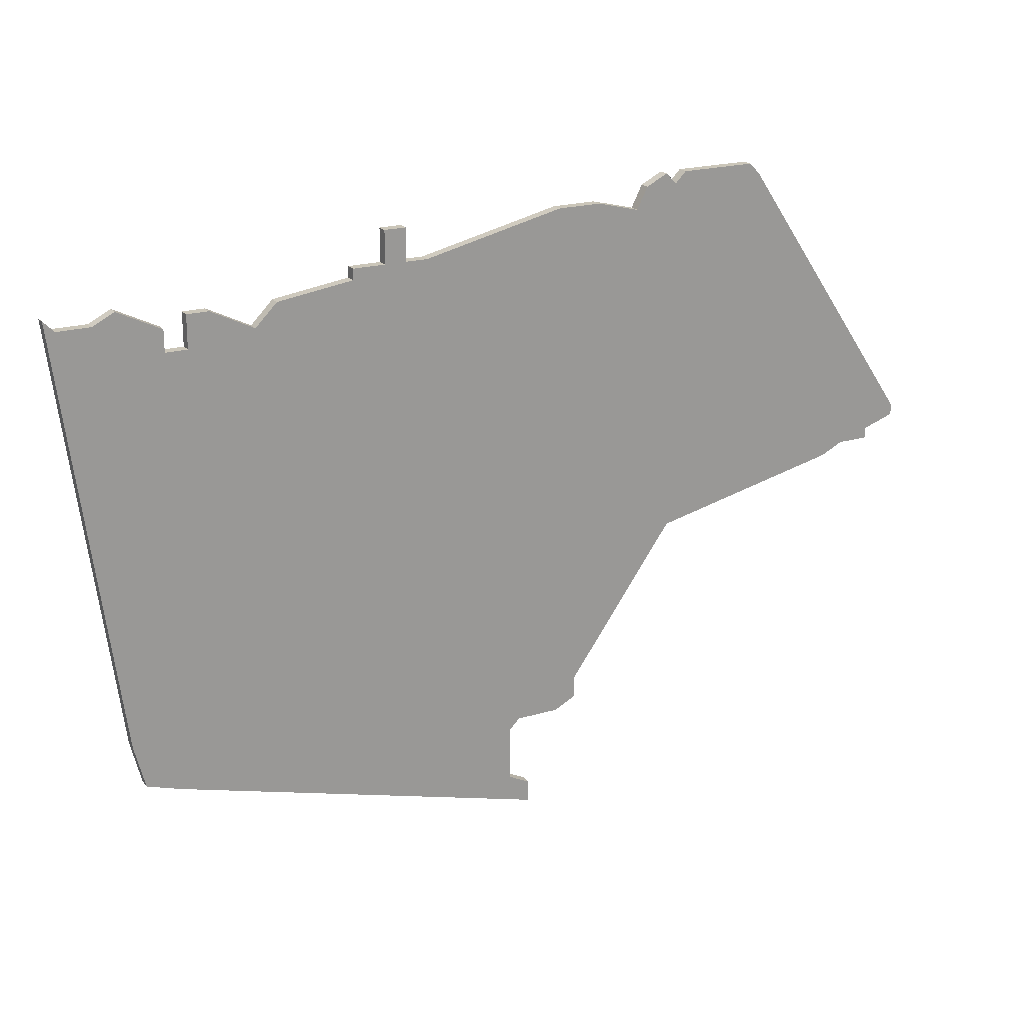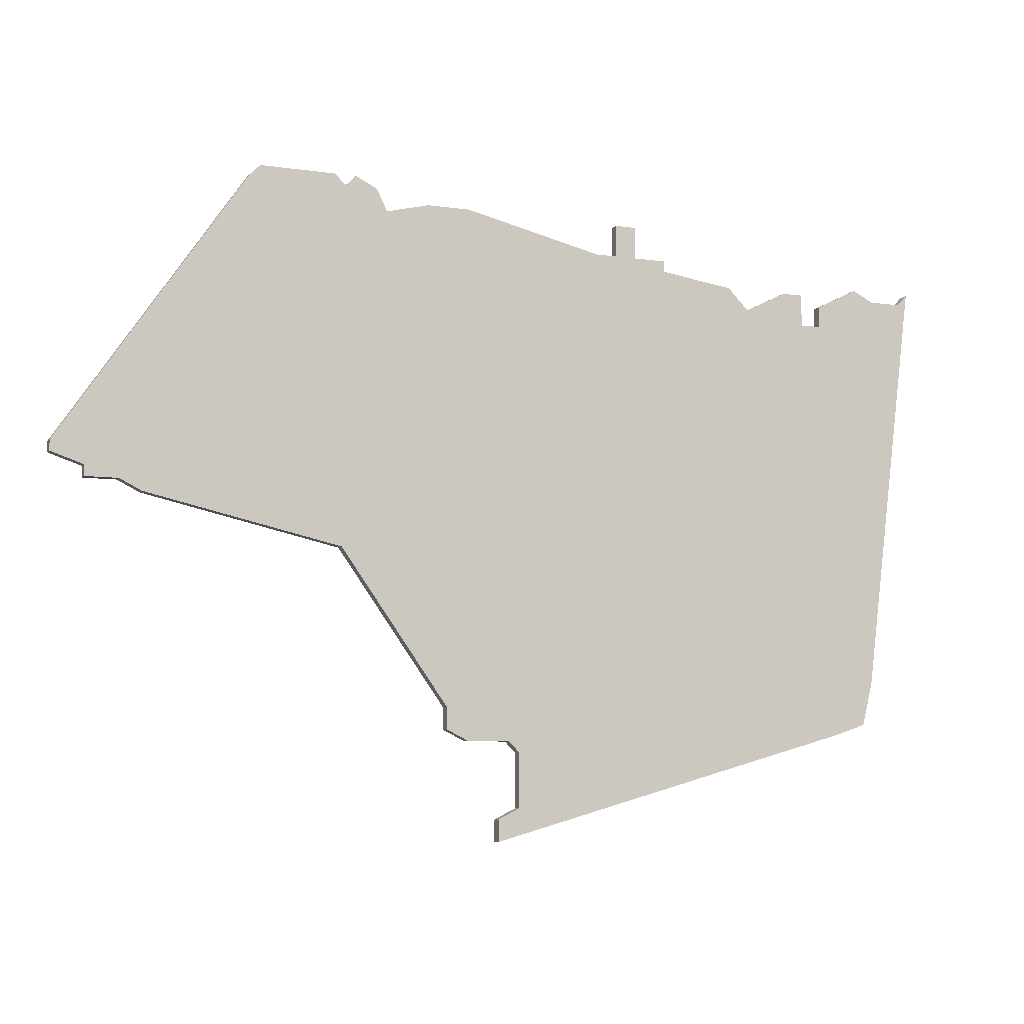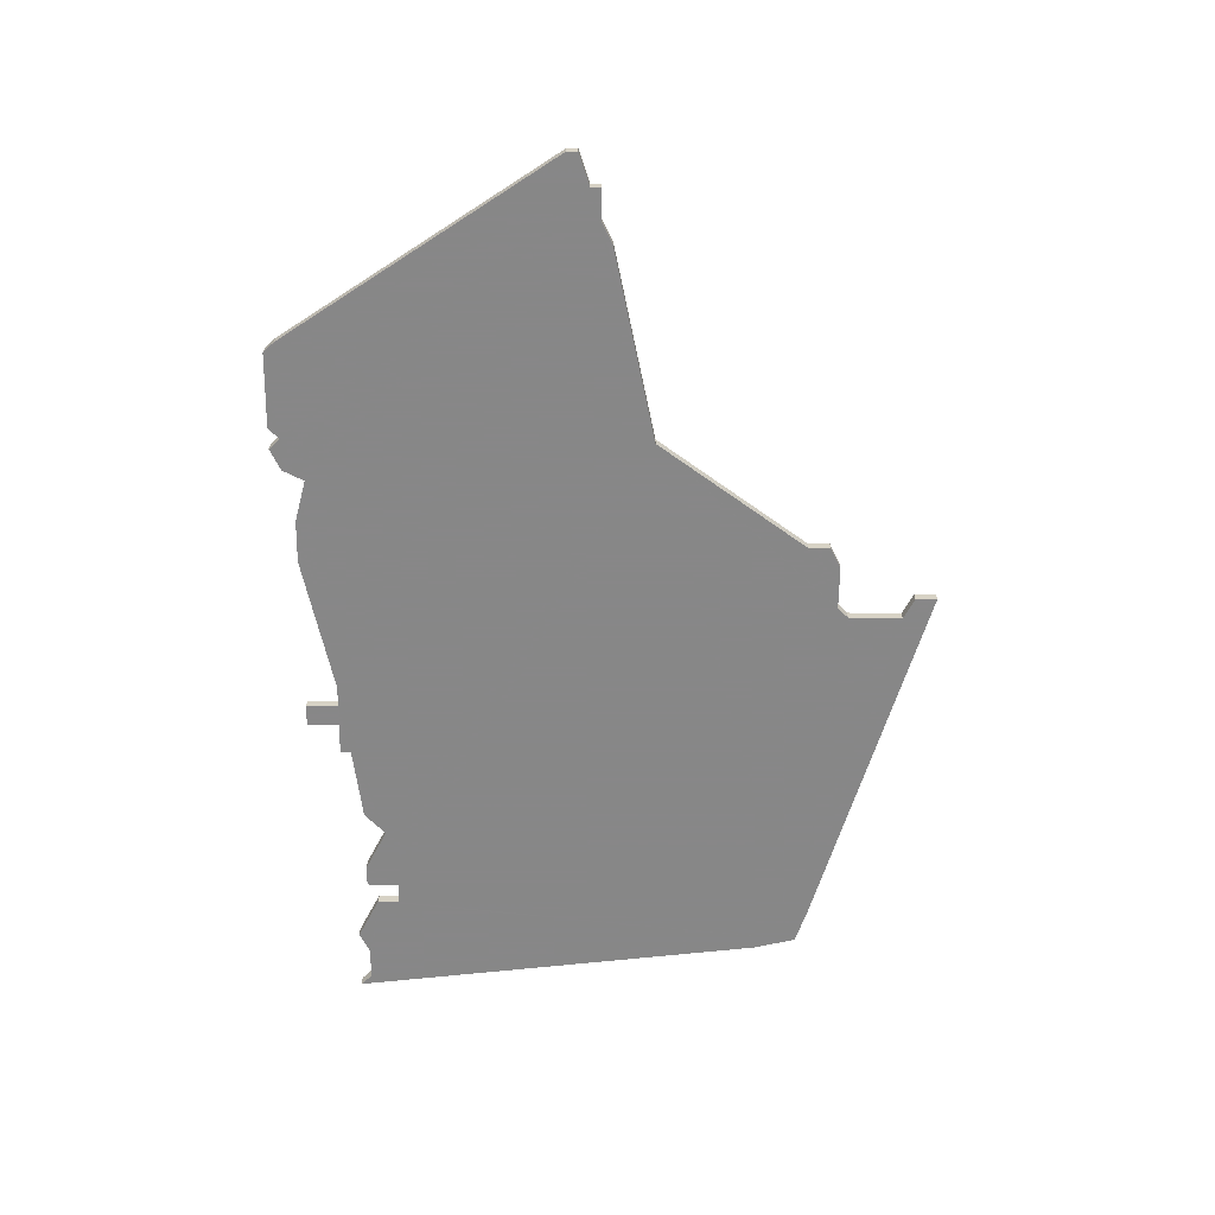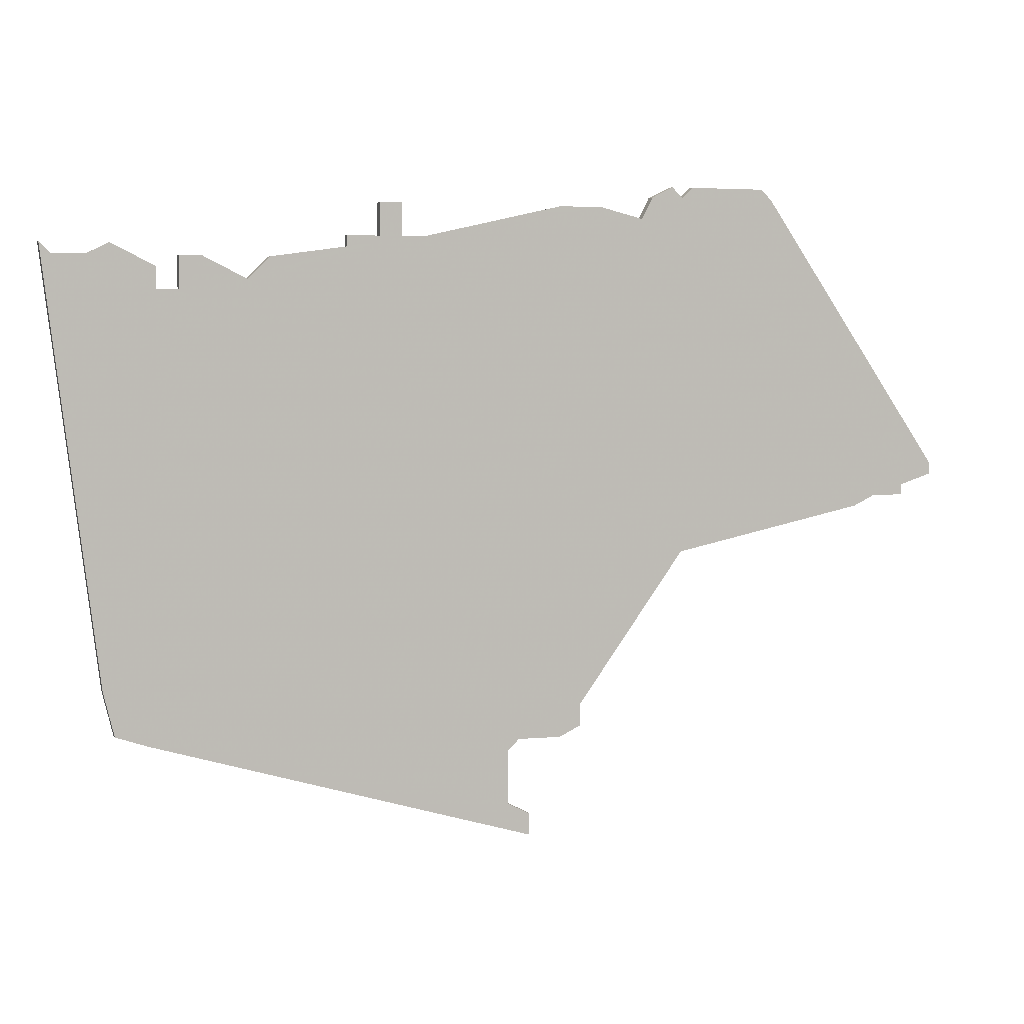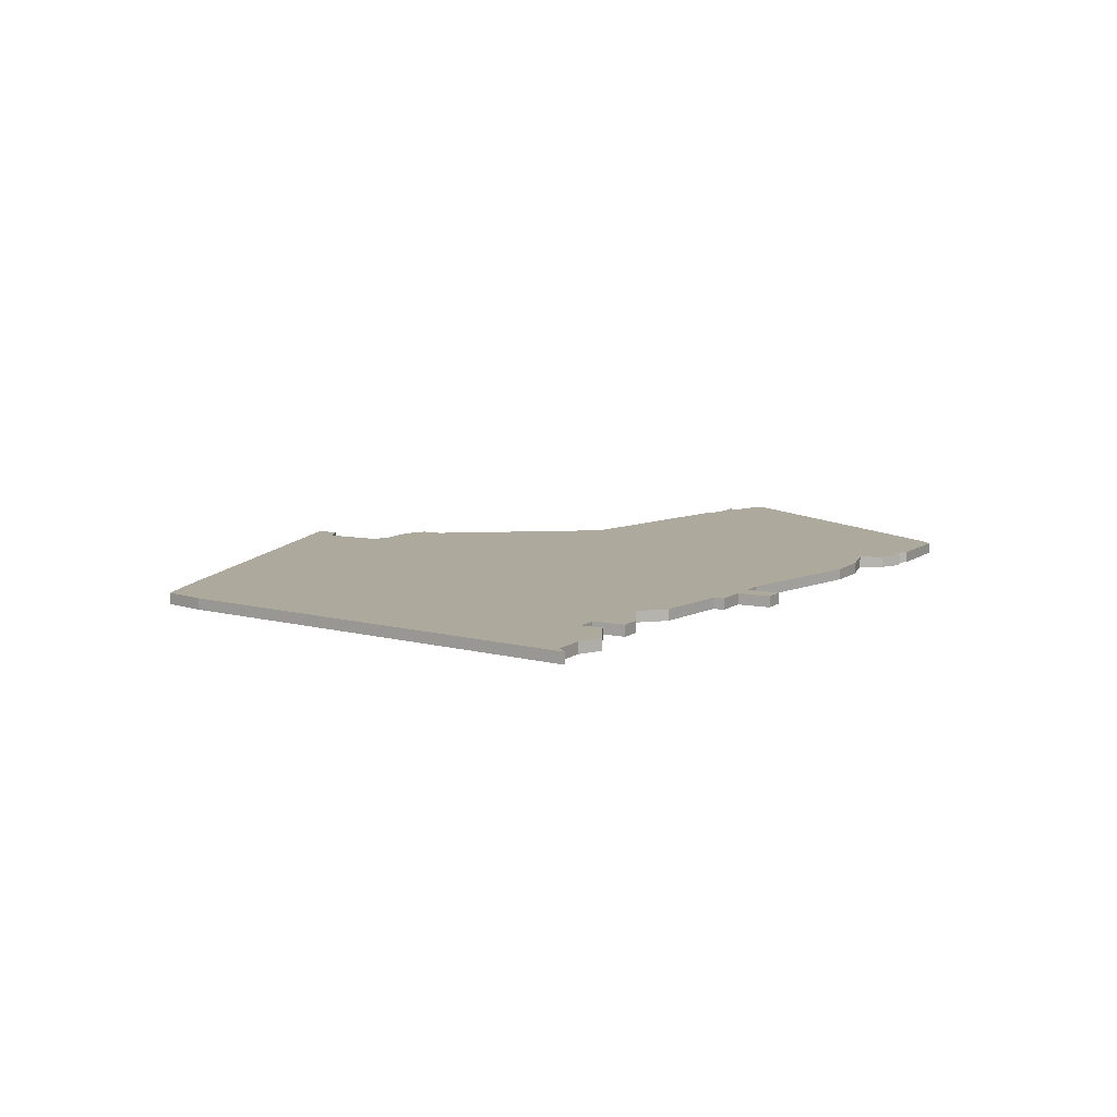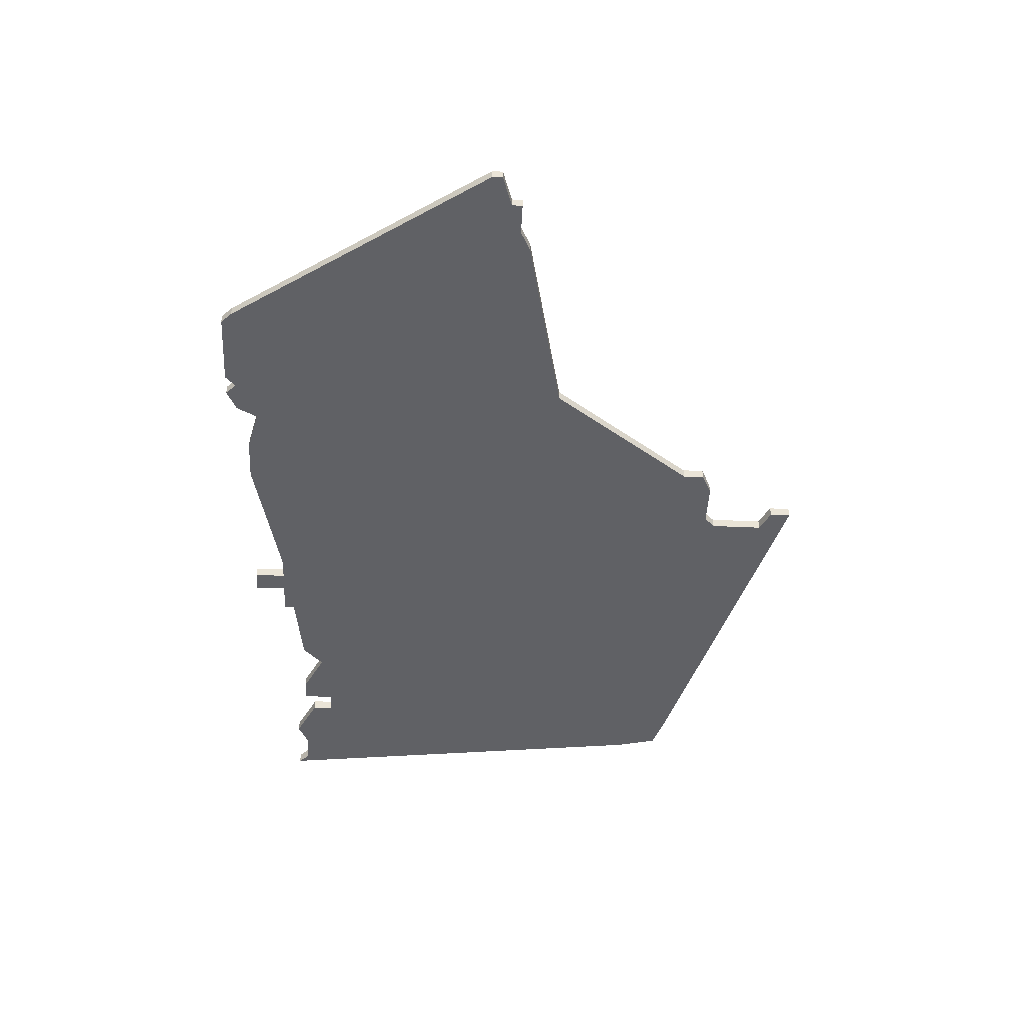
<metadata>
{"format":"obj","ext":"obj","renderer":"f3d","projection":"perspective","resolution":1024,"background":"white","views":[{"elev":21.0,"azim":152.0,"up":"+Y"},{"elev":-7.8,"azim":-22.1,"up":"+Y"},{"elev":-62.6,"azim":-90.8,"up":"+Z"},{"elev":3.6,"azim":162.5,"up":"+Y"},{"elev":8.9,"azim":118.9,"up":"+Z"},{"elev":-47.4,"azim":-92.9,"up":"+Z"}]}
</metadata>
<code>
v 3714 -982 0
v 3697 -1007 0
v 3697 -1008 0
v 3700 -1009 0
v 3700 -1010 0
v 3703 -1010 0
v 3705 -1011 0
v 3723 -1015 0
v 3733 -1029 0
v 3733 -1031 0
v 3735 -1032 0
v 3739 -1032 0
v 3740 -1033 0
v 3740 -1038 0
v 3738 -1039 0
v 3738 -1041 0
v 3773 -1031 0
v 3776 -1030 0
v 3777 -1026 0
v 3782 -987 0
v 3781 -988 0
v 3778 -988 0
v 3776 -987 0
v 3772 -989 0
v 3772 -991 0
v 3770 -991 0
v 3770 -988 0
v 3768 -988 0
v 3764 -990 0
v 3762 -988 0
v 3755 -987 0
v 3755 -986 0
v 3752 -986 0
v 3752 -983 0
v 3750 -983 0
v 3750 -986 0
v 3748 -986 0
v 3735 -983 0
v 3731 -983 0
v 3727 -984 0
v 3726 -982 0
v 3724 -981 0
v 3723 -982 0
v 3722 -981 0
v 3715 -981 0
v 3714 -982 1
v 3697 -1007 1
v 3697 -1008 1
v 3700 -1009 1
v 3700 -1010 1
v 3703 -1010 1
v 3705 -1011 1
v 3723 -1015 1
v 3733 -1029 1
v 3733 -1031 1
v 3735 -1032 1
v 3739 -1032 1
v 3740 -1033 1
v 3740 -1038 1
v 3738 -1039 1
v 3738 -1041 1
v 3773 -1031 1
v 3776 -1030 1
v 3777 -1026 1
v 3782 -987 1
v 3781 -988 1
v 3778 -988 1
v 3776 -987 1
v 3772 -989 1
v 3772 -991 1
v 3770 -991 1
v 3770 -988 1
v 3768 -988 1
v 3764 -990 1
v 3762 -988 1
v 3755 -987 1
v 3755 -986 1
v 3752 -986 1
v 3752 -983 1
v 3750 -983 1
v 3750 -986 1
v 3748 -986 1
v 3735 -983 1
v 3731 -983 1
v 3727 -984 1
v 3726 -982 1
v 3724 -981 1
v 3723 -982 1
v 3722 -981 1
v 3715 -981 1
f 2 1 45
f 4 3 2
f 6 5 4
f 8 7 6
f 11 10 9
f 16 15 14
f 18 17 16
f 20 19 18
f 24 23 22
f 28 27 26
f 31 30 29
f 33 32 31
f 35 34 33
f 39 38 37
f 42 41 40
f 45 44 43
f 4 2 45
f 8 6 4
f 12 11 9
f 18 16 14
f 21 20 18
f 24 22 21
f 29 28 26
f 36 35 33
f 40 39 37
f 43 42 40
f 4 45 43
f 12 9 8
f 18 14 13
f 24 21 18
f 36 33 31
f 4 43 40
f 13 12 8
f 25 24 18
f 36 31 29
f 4 40 37
f 18 13 8
f 26 25 18
f 37 36 29
f 8 4 37
f 26 18 8
f 8 37 29
f 29 26 8
f 90 46 47
f 47 48 49
f 49 50 51
f 51 52 53
f 54 55 56
f 59 60 61
f 61 62 63
f 63 64 65
f 67 68 69
f 71 72 73
f 74 75 76
f 76 77 78
f 78 79 80
f 82 83 84
f 85 86 87
f 88 89 90
f 90 47 49
f 49 51 53
f 54 56 57
f 59 61 63
f 63 65 66
f 66 67 69
f 71 73 74
f 78 80 81
f 82 84 85
f 85 87 88
f 88 90 49
f 53 54 57
f 58 59 63
f 63 66 69
f 76 78 81
f 85 88 49
f 53 57 58
f 63 69 70
f 74 76 81
f 82 85 49
f 53 58 63
f 63 70 71
f 74 81 82
f 82 49 53
f 53 63 71
f 74 82 53
f 53 71 74
f 47 46 2
f 2 46 1
f 48 47 3
f 3 47 2
f 49 48 4
f 4 48 3
f 50 49 5
f 5 49 4
f 51 50 6
f 6 50 5
f 52 51 7
f 7 51 6
f 53 52 8
f 8 52 7
f 54 53 9
f 9 53 8
f 55 54 10
f 10 54 9
f 56 55 11
f 11 55 10
f 57 56 12
f 12 56 11
f 58 57 13
f 13 57 12
f 59 58 14
f 14 58 13
f 60 59 15
f 15 59 14
f 61 60 16
f 16 60 15
f 62 61 17
f 17 61 16
f 63 62 18
f 18 62 17
f 64 63 19
f 19 63 18
f 65 64 20
f 20 64 19
f 66 65 21
f 21 65 20
f 67 66 22
f 22 66 21
f 68 67 23
f 23 67 22
f 69 68 24
f 24 68 23
f 70 69 25
f 25 69 24
f 71 70 26
f 26 70 25
f 72 71 27
f 27 71 26
f 73 72 28
f 28 72 27
f 74 73 29
f 29 73 28
f 75 74 30
f 30 74 29
f 76 75 31
f 31 75 30
f 77 76 32
f 32 76 31
f 78 77 33
f 33 77 32
f 79 78 34
f 34 78 33
f 80 79 35
f 35 79 34
f 81 80 36
f 36 80 35
f 82 81 37
f 37 81 36
f 83 82 38
f 38 82 37
f 84 83 39
f 39 83 38
f 85 84 40
f 40 84 39
f 86 85 41
f 41 85 40
f 87 86 42
f 42 86 41
f 88 87 43
f 43 87 42
f 89 88 44
f 44 88 43
f 46 90 1
f 1 90 45
f 90 89 45
f 45 89 44

</code>
